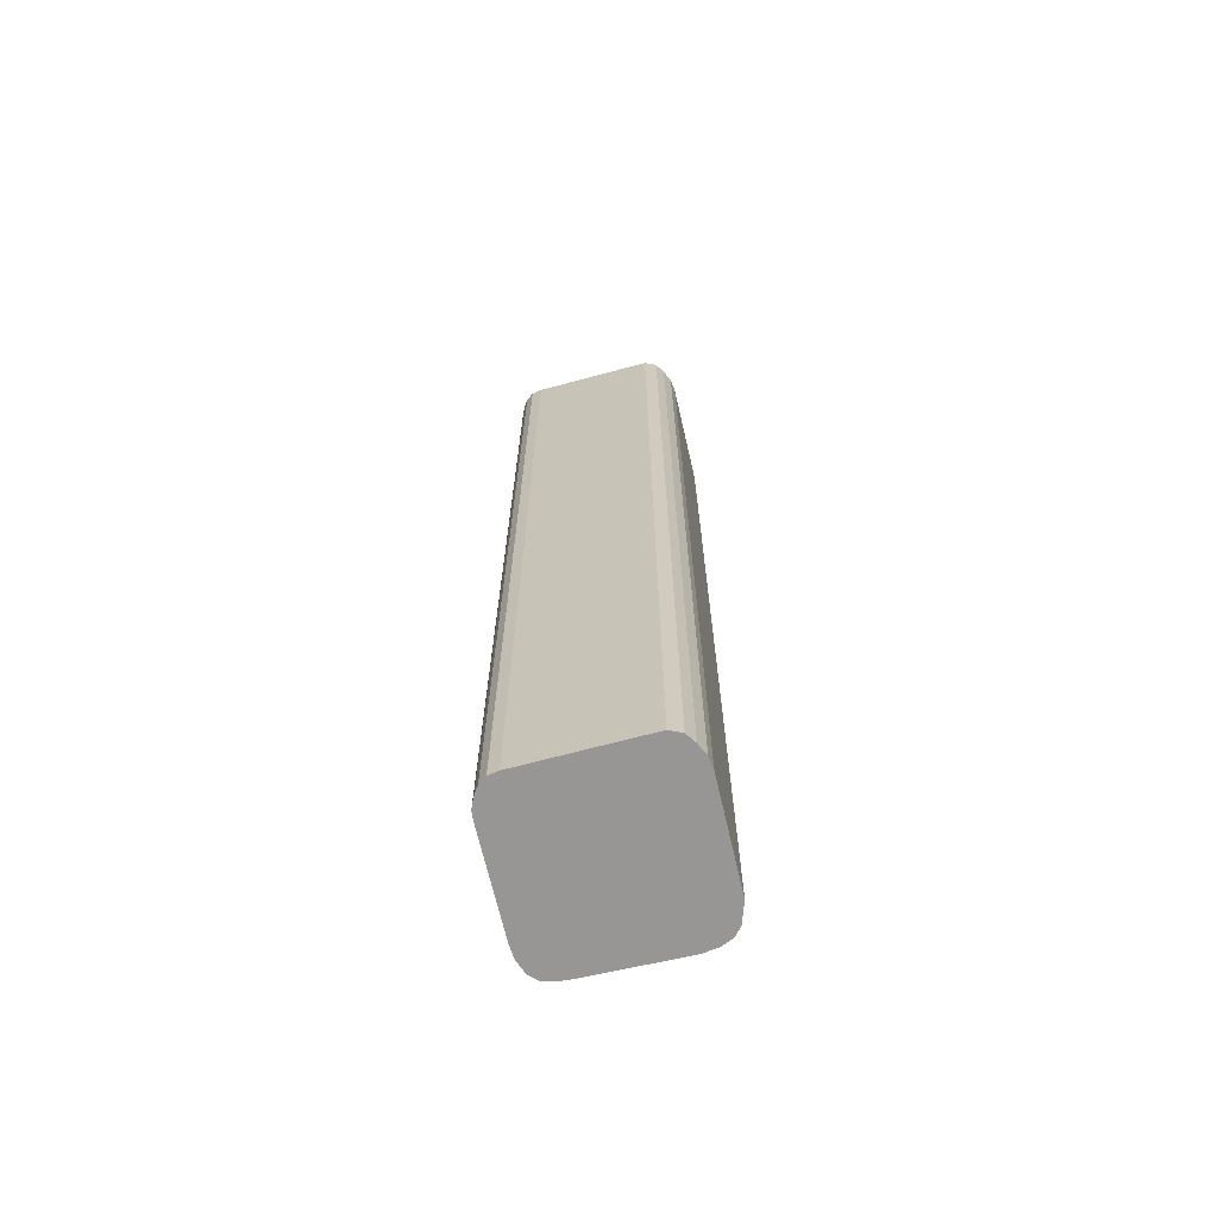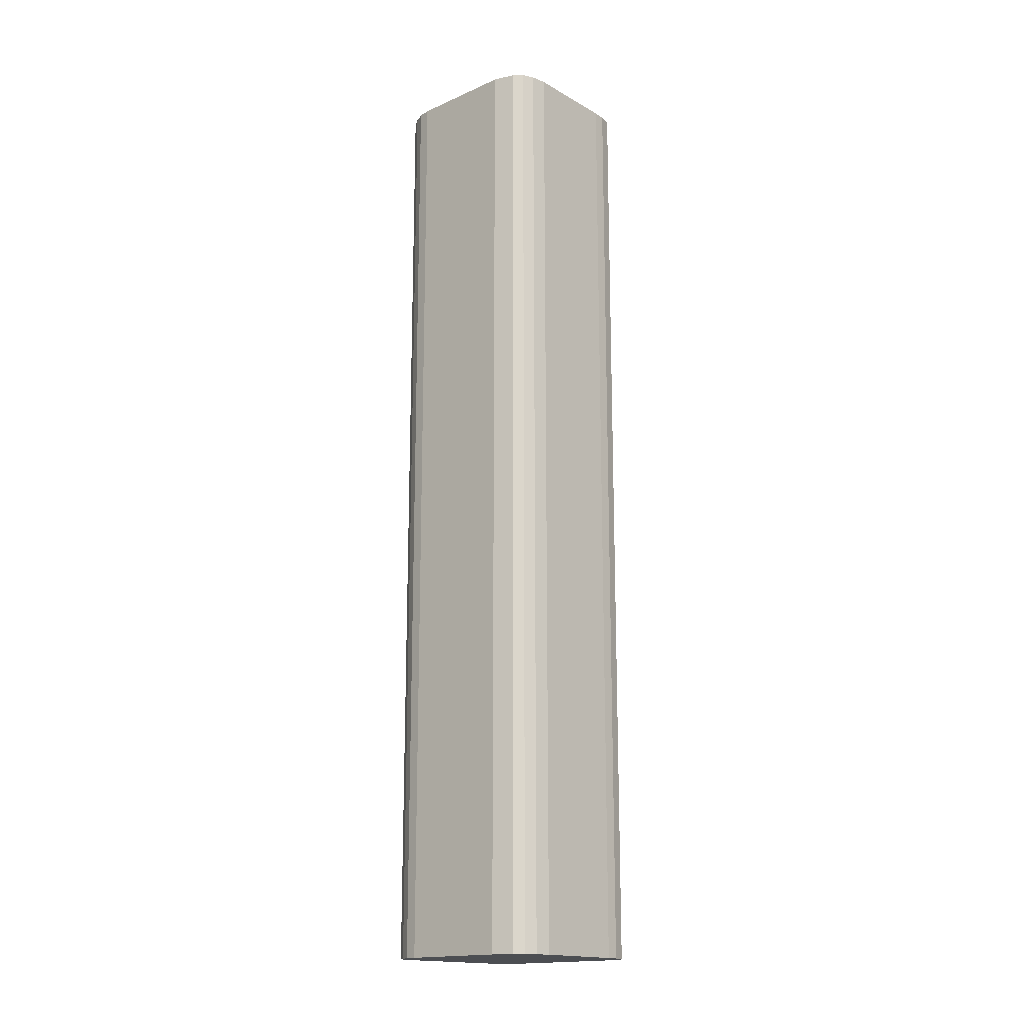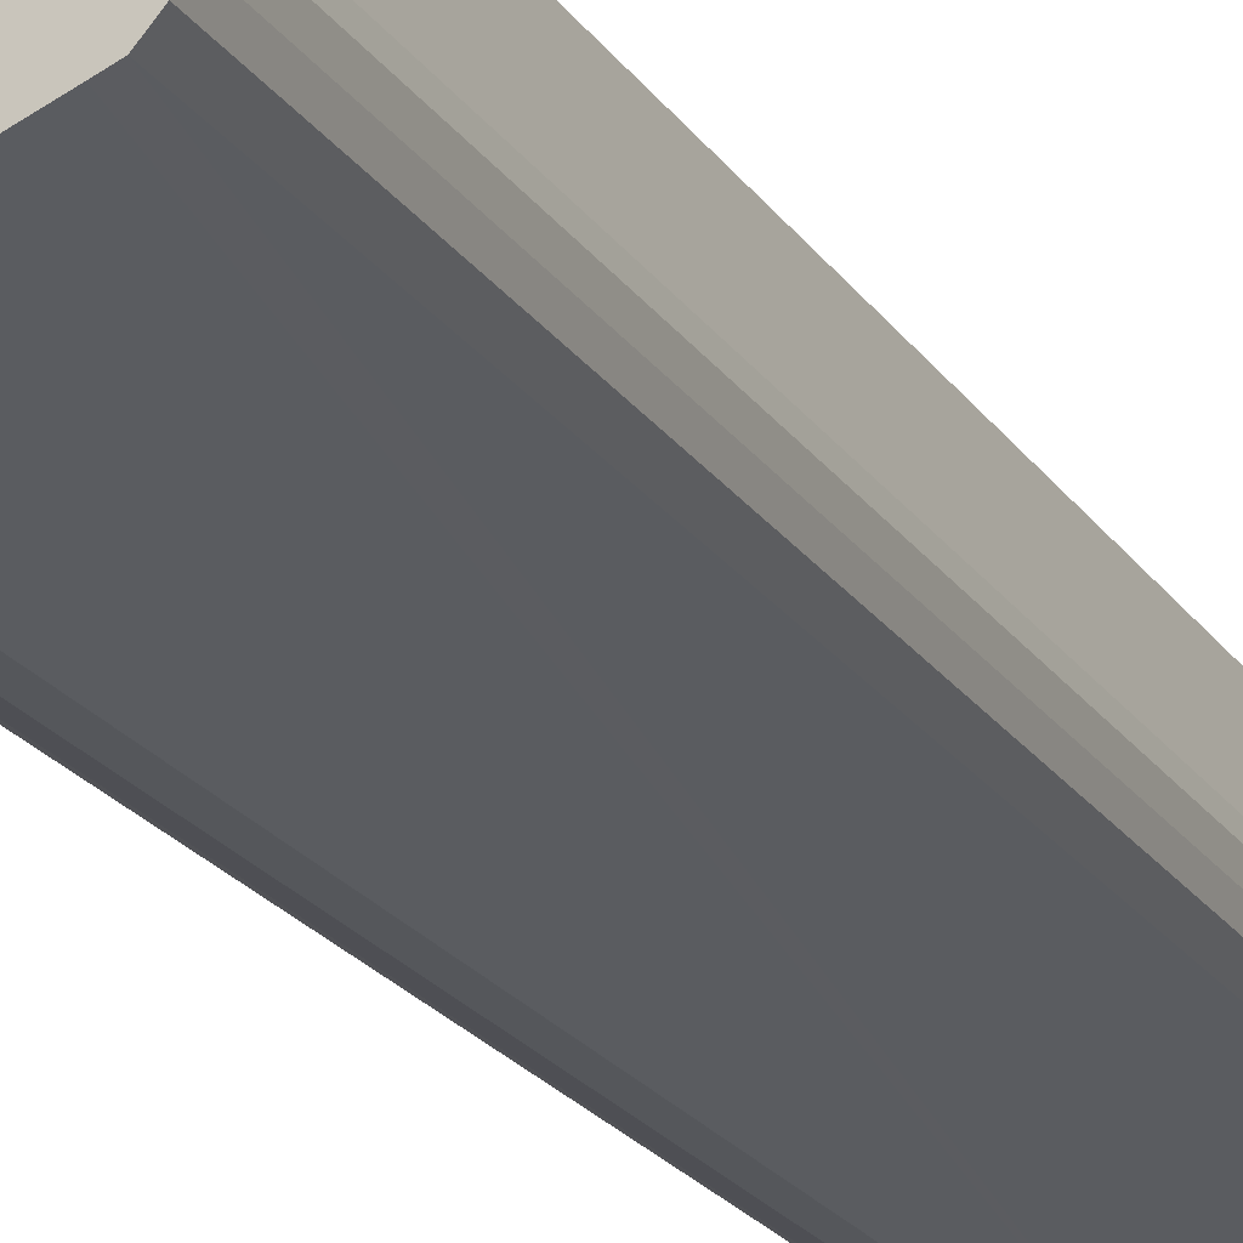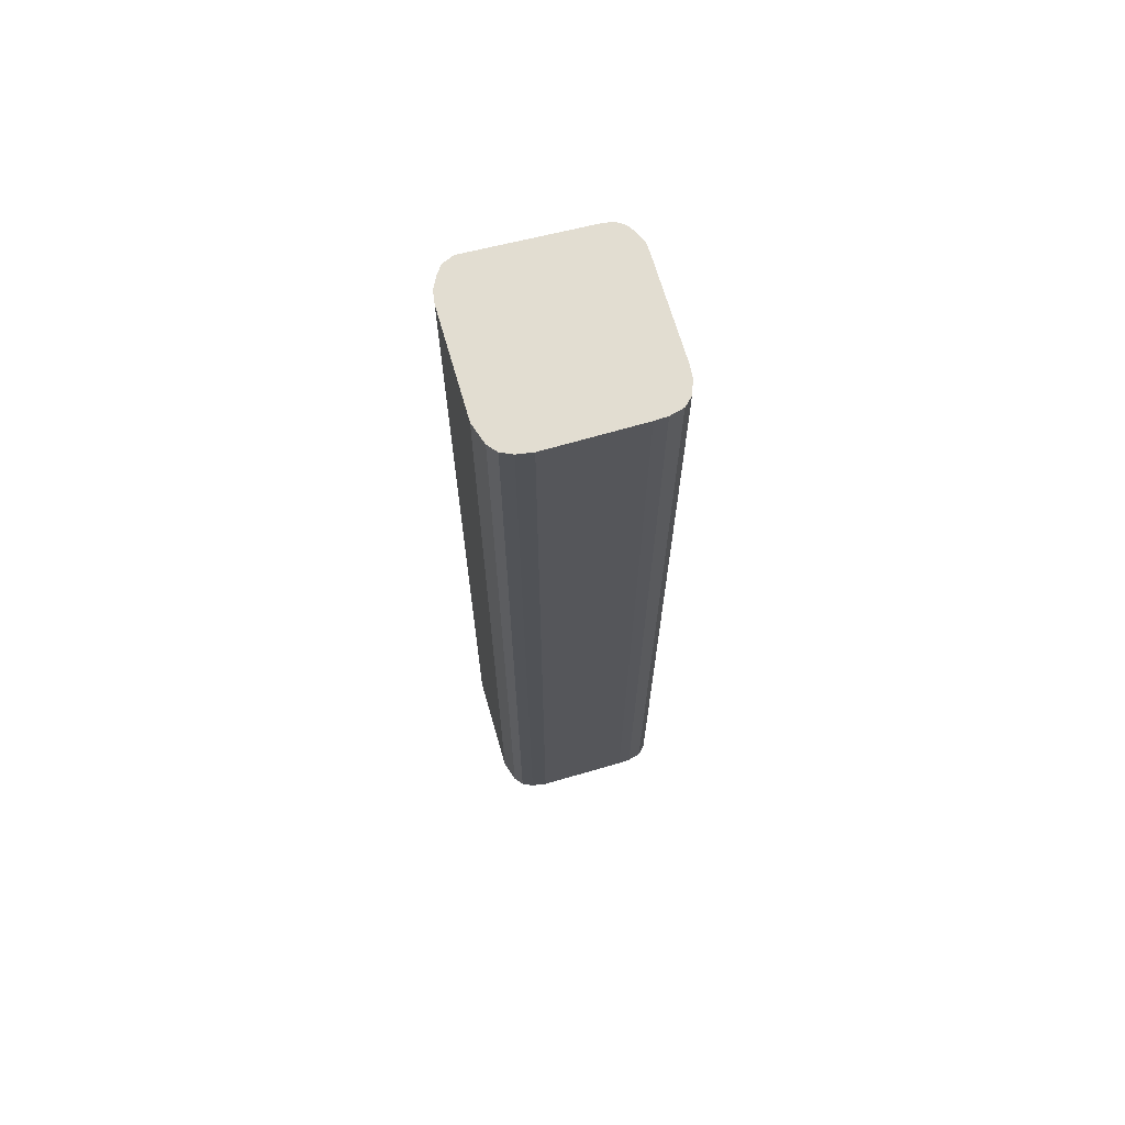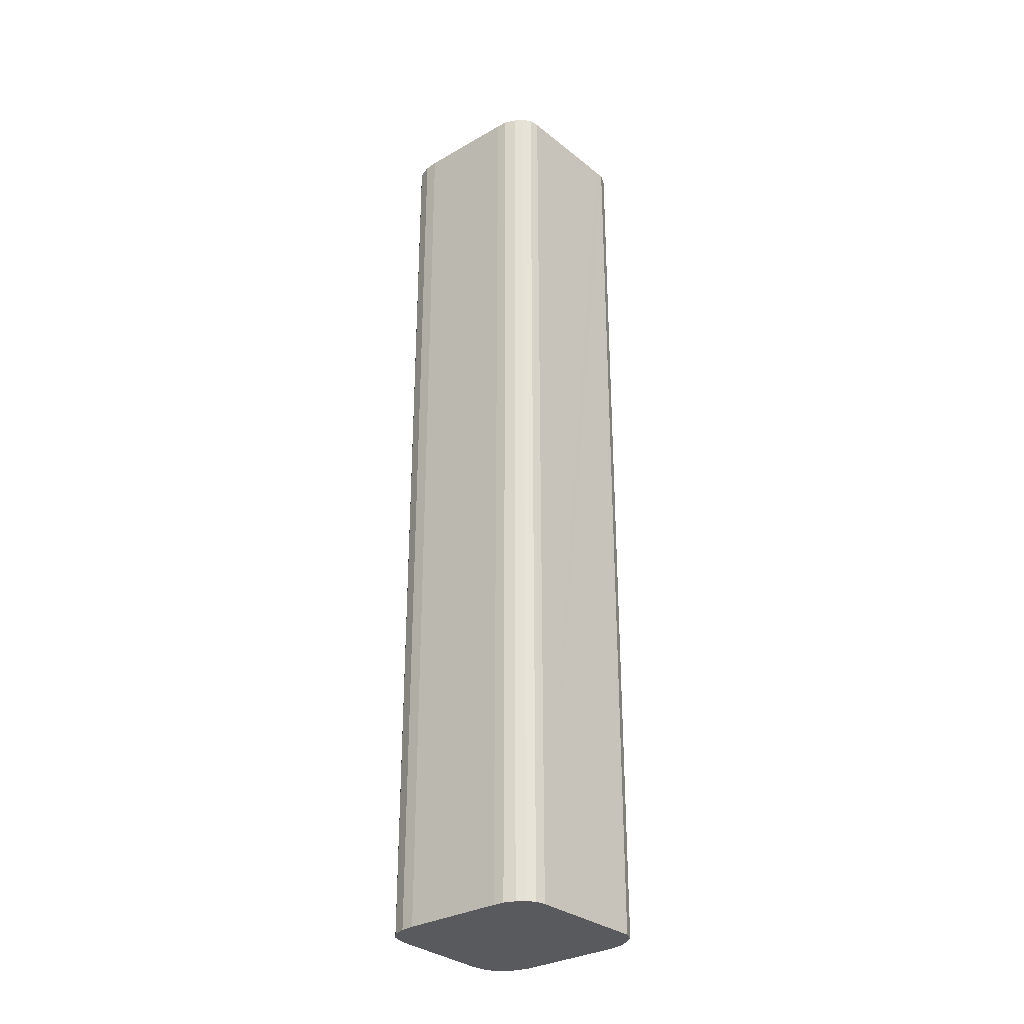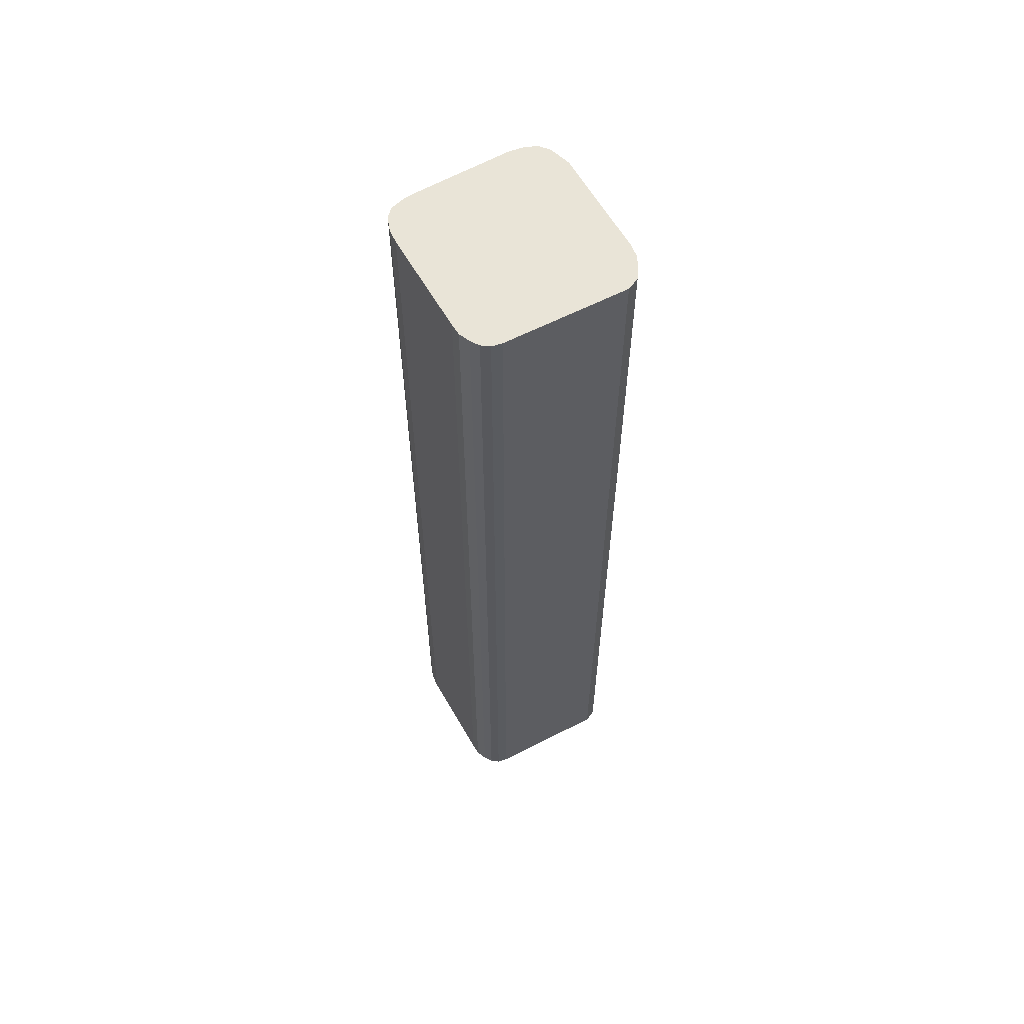
<metadata>
{"format":"obj","ext":"obj","renderer":"f3d","projection":"perspective","resolution":1024,"background":"white","views":[{"elev":-67.9,"azim":-141.1,"up":"+Y"},{"elev":-16.8,"azim":-22.5,"up":"+Y"},{"elev":-19.3,"azim":-157.7,"up":"+Z"},{"elev":68.4,"azim":9.8,"up":"+Y"},{"elev":-31.0,"azim":155.4,"up":"+Y"},{"elev":60.9,"azim":176.2,"up":"+Y"}]}
</metadata>
<code>
v  4.265 21.82 1.879
v  2.009 21.82 2.916
v  2.353 21.82 2.813
v  1.727 21.82 2.921
v  1.487 21.82 2.815
v  4.52 21.82 1.739
v  4.766 21.82 1.528
v  1.141 21.82 2.448
v  4.854 21.82 1.289
v  4.824 21.82 0.956
v  0.086 21.82 0.272
v  4.714 21.82 0.668
v  3.708 21.82 -1.396
v  0 21.82 1.336e-15
v  0.003 21.82 -0.286
v  3.587 21.82 -1.619
v  0.043 21.82 -0.549
v  3.39 21.82 -1.794
v  0.234 21.82 -0.772
v  3.199 21.82 -1.907
v  0.43 21.82 -0.86
v  2.761 21.82 -1.888
v  2.989 21.82 -1.947
v  4.52 -1.065e-16 1.739
v  4.766 -9.356e-17 1.528
v  4.265 -1.151e-16 1.879
v  2.353 -1.722e-16 2.813
v  4.854 -7.893e-17 1.289
v  4.824 -5.854e-17 0.956
v  4.714 -4.09e-17 0.668
v  3.708 8.548e-17 -1.396
v  3.587 9.914e-17 -1.619
v  3.39 1.099e-16 -1.794
v  3.199 1.168e-16 -1.907
v  2.989 1.192e-16 -1.947
v  2.761 1.156e-16 -1.888
v  0.234 4.727e-17 -0.772
v  0.43 5.266e-17 -0.86
v  0.043 3.362e-17 -0.549
v  0.003 1.751e-17 -0.286
v  0 0 0
v  0.086 -1.666e-17 0.272
v  1.141 -1.499e-16 2.448
v  1.487 -1.724e-16 2.815
v  1.727 -1.789e-16 2.921
v  2.009 -1.786e-16 2.916
g defaultobject
f 1 2 3
f 2 1 4
f 4 1 5
f 5 1 6
f 5 6 7
f 5 7 8
f 8 7 9
f 8 9 10
f 8 10 11
f 11 10 12
f 11 12 13
f 11 13 14
f 14 13 15
f 15 13 16
f 15 16 17
f 17 16 18
f 17 18 19
f 19 18 20
f 19 20 21
f 21 20 22
f 22 20 23
f 24 7 6
f 7 24 25
f 26 6 1
f 6 26 24
f 27 1 3
f 1 27 26
f 25 9 7
f 9 25 28
f 28 10 9
f 10 28 29
f 29 12 10
f 12 29 30
f 30 13 12
f 13 30 31
f 31 16 13
f 16 31 32
f 32 18 16
f 18 32 33
f 33 20 18
f 20 33 34
f 34 23 20
f 23 34 35
f 35 22 23
f 22 35 36
f 36 21 22
f 21 36 19
f 19 36 37
f 37 36 38
f 37 17 19
f 17 37 39
f 39 15 17
f 15 39 40
f 40 14 15
f 14 40 41
f 41 11 14
f 11 41 42
f 42 8 11
f 8 42 43
f 43 5 8
f 5 43 44
f 44 4 5
f 4 44 45
f 45 2 4
f 2 45 46
f 46 3 2
f 3 46 27
f 44 46 45
f 46 44 43
f 46 43 27
f 27 43 26
f 26 43 42
f 26 42 24
f 24 42 25
f 25 42 41
f 25 41 28
f 28 41 40
f 28 40 29
f 29 40 39
f 29 39 30
f 30 39 37
f 30 37 31
f 31 37 38
f 31 38 36
f 31 36 32
f 32 36 33
f 33 36 35
f 33 35 34

</code>
